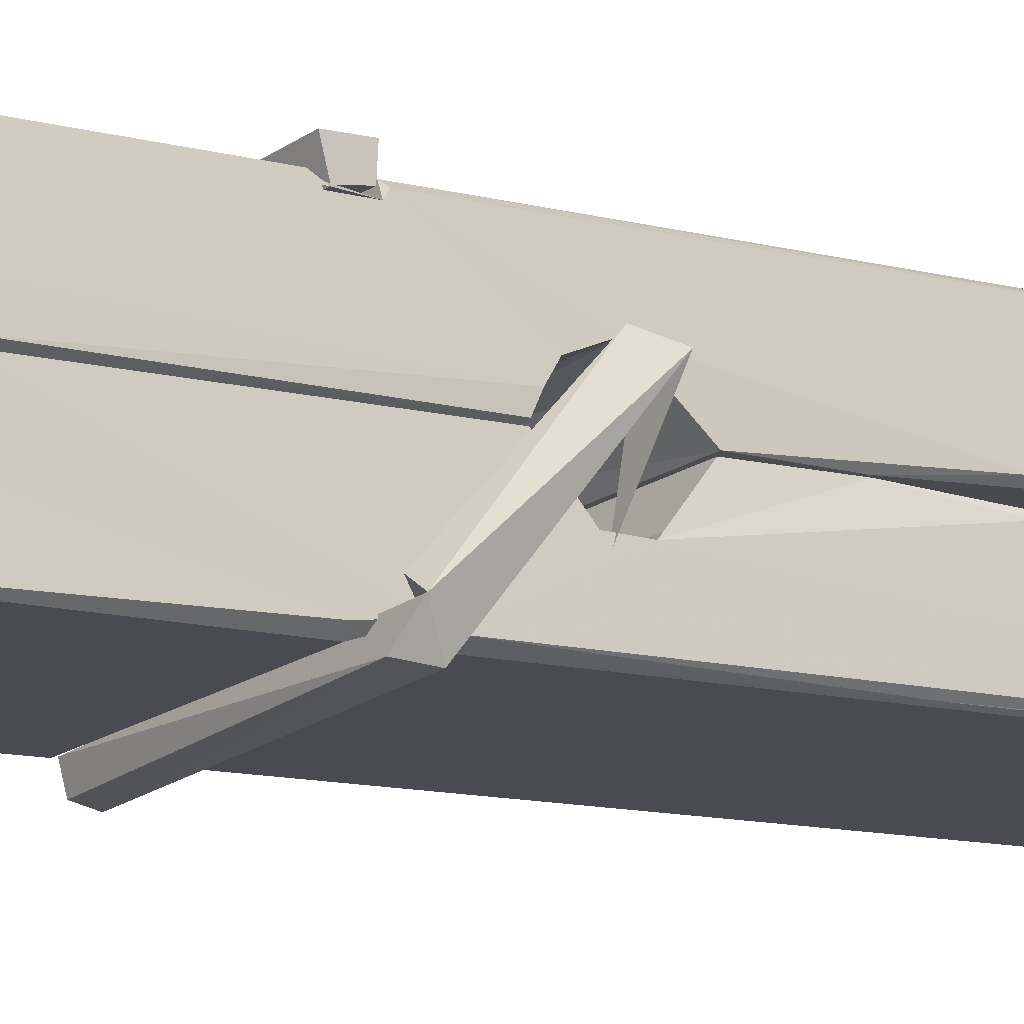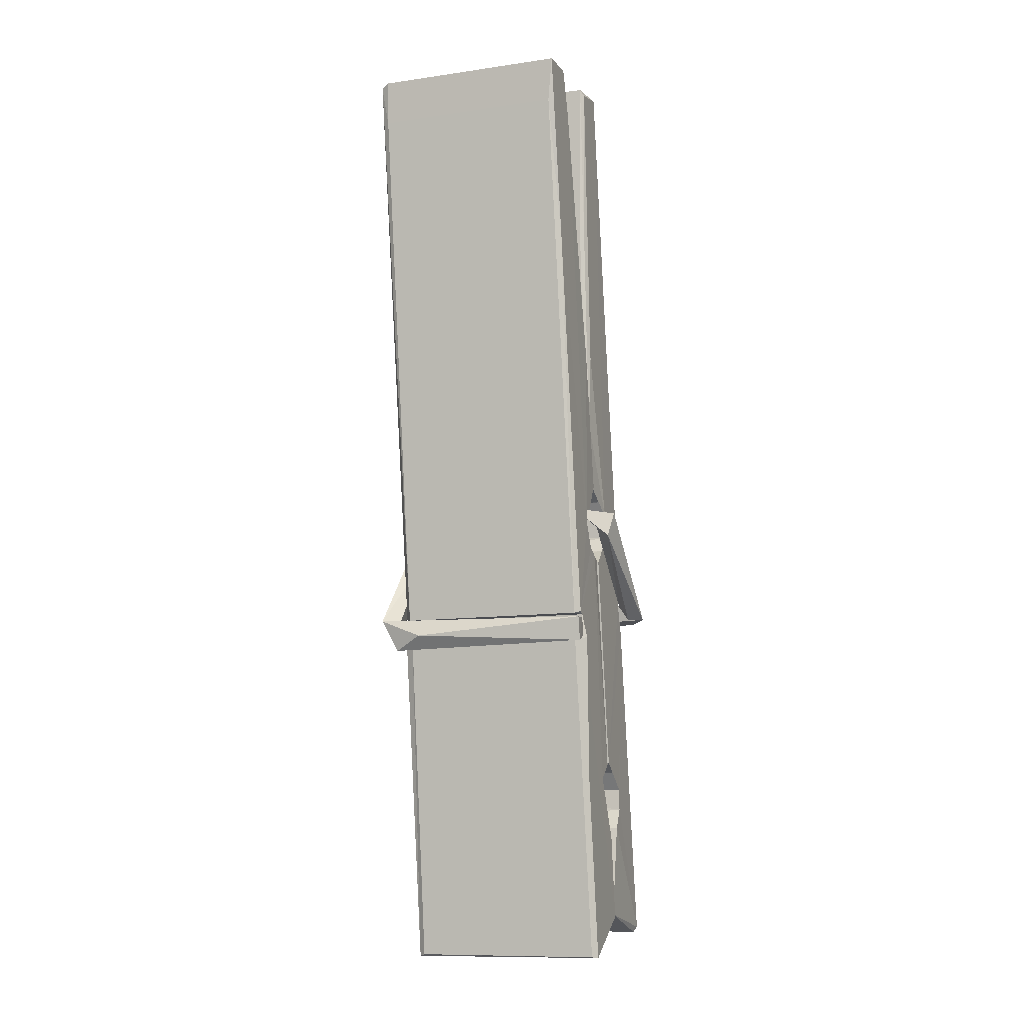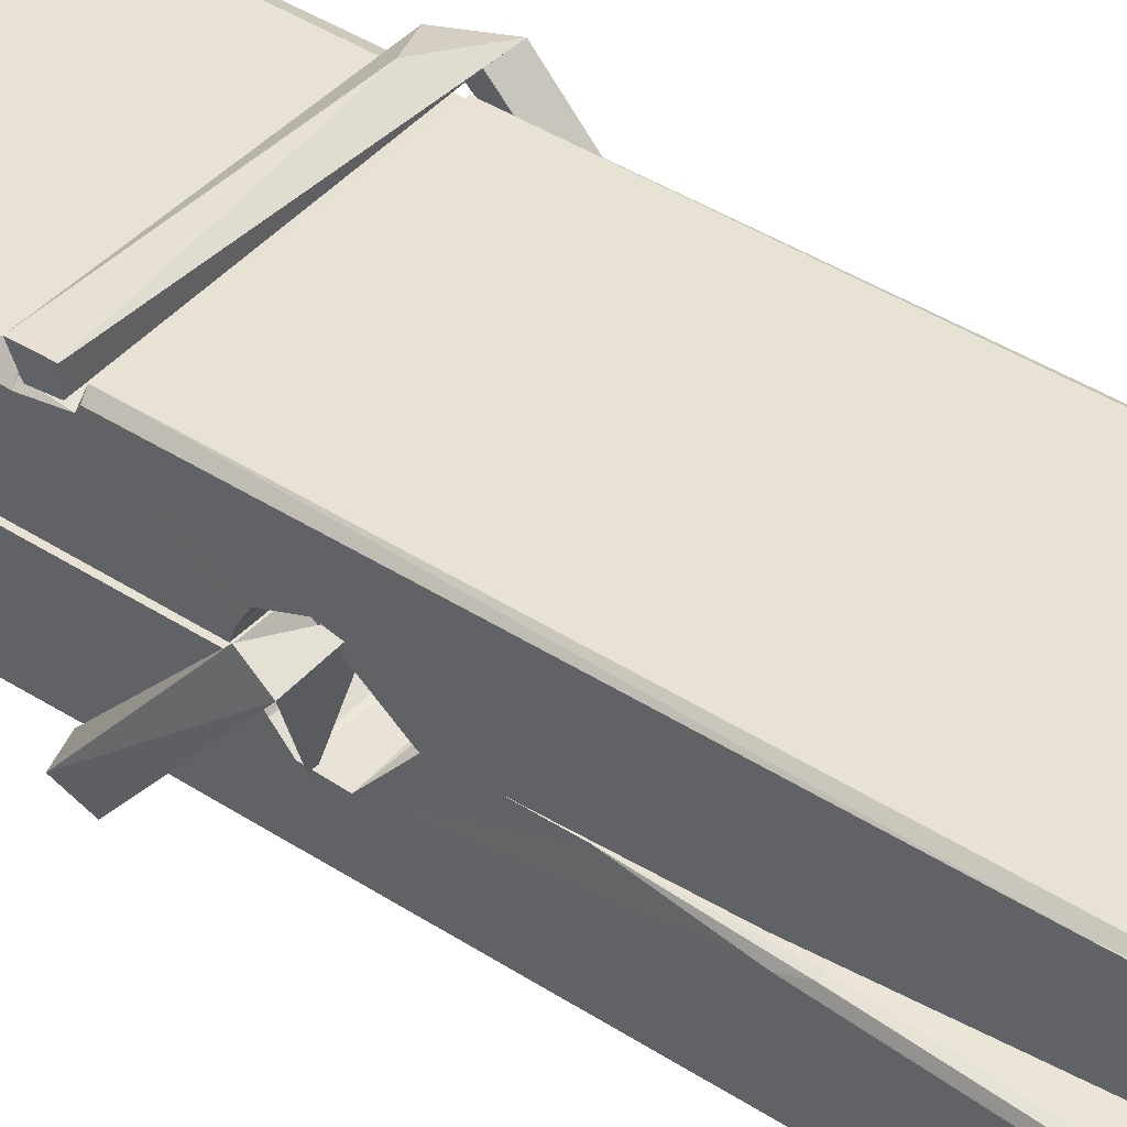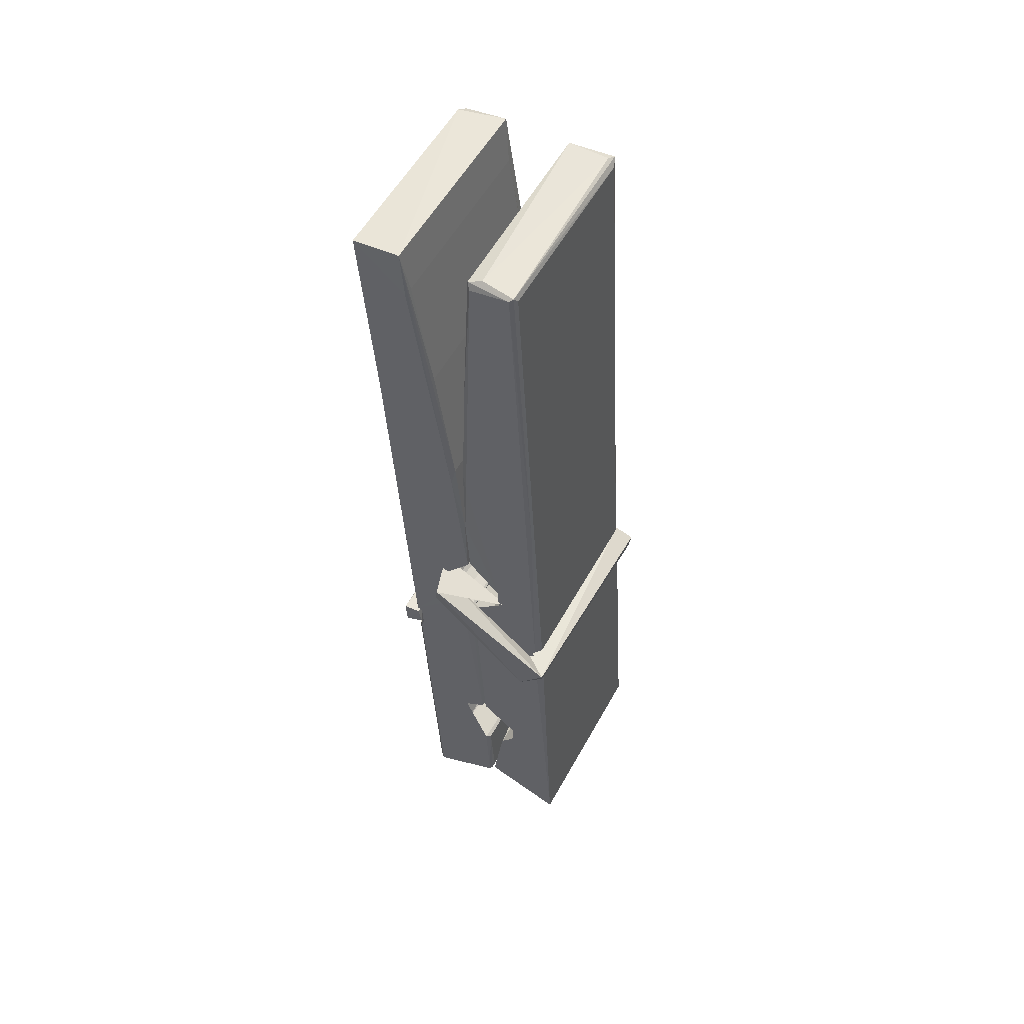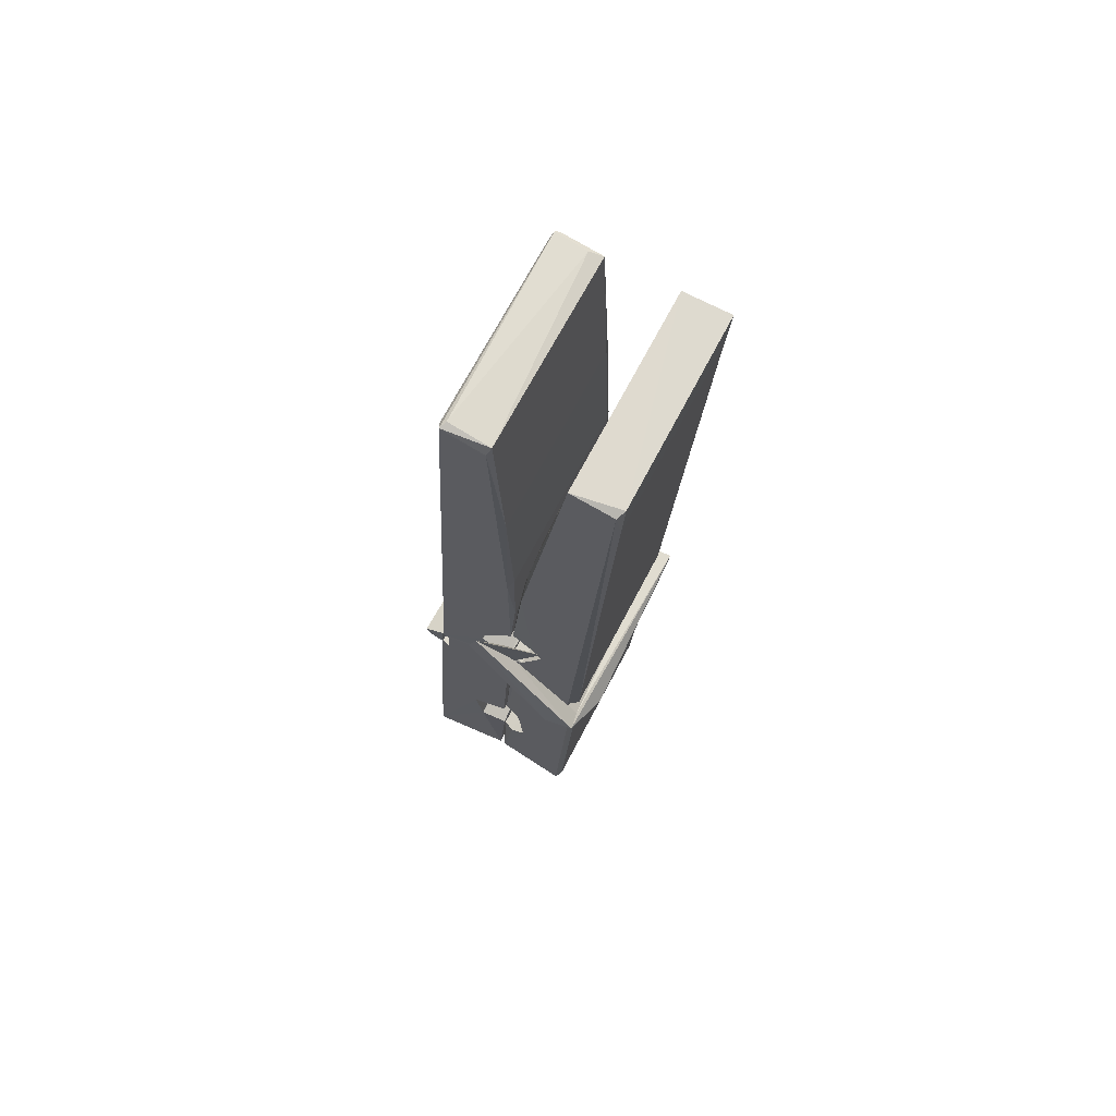
<metadata>
{"format":"obj","ext":"obj","renderer":"f3d","projection":"perspective","resolution":1024,"background":"white","views":[{"elev":-17.5,"azim":56.2,"up":"+Z"},{"elev":-6.9,"azim":19.5,"up":"+Y"},{"elev":44.1,"azim":131.7,"up":"+Z"},{"elev":57.1,"azim":118.9,"up":"+Y"},{"elev":68.4,"azim":-61.9,"up":"+Y"}]}
</metadata>
<code>
v 1.814 9.824 -9.18
v 1.978 9.858 -9.24
v 1.816 9.856 -9.241
v 1.82 9.86 -9.241
v 1.802 10.4 -9.196
v 1.804 10.48 -9.184
v 1.801 10.58 -9.167
v 1.807 10.37 -9.202
v 1.959 10.58 -9.166
v 1.8 10.58 -9.123
v 1.8 10.34 -9.203
v 1.794 10.61 -9.16
v 1.974 9.992 -9.231
v 1.807 10.1 -9.161
v 1.805 10.18 -9.208
v 1.811 9.926 -9.227
v 1.811 9.933 -9.215
v 1.81 9.981 -9.218
v 1.976 9.94 -9.212
v 1.97 9.961 -9.205
v 1.816 9.943 -9.207
v 1.969 10.21 -9.188
v 1.965 10.23 -9.192
v 1.803 10.23 -9.195
v 1.804 10.24 -9.214
v 1.967 10.24 -9.216
v 1.812 10.12 -9.156
v 1.954 10.58 -9.168
v 1.957 10.62 -9.161
v 1.96 10.38 -9.203
v 1.969 10.19 -9.198
v 1.969 10.18 -9.219
v 1.969 10.18 -9.209
v 1.969 9.995 -9.233
v 1.975 9.86 -9.242
v 1.972 9.864 -9.243
v 1.975 10.1 -9.166
v 1.814 10.1 -9.157
v 1.955 10.58 -9.124
v 1.956 10.49 -9.185
v 1.805 10.2 -9.187
v 1.813 9.99 -9.232
v 1.82 9.961 -9.204
v 1.976 9.928 -9.235
v 1.808 10.3 -9.21
v 1.963 10.3 -9.212
v 1.804 10.21 -9.188
v 1.794 10.61 -9.125
v 1.801 10.61 -9.121
v 1.958 10.62 -9.122
v 1.962 10.46 -9.136
v 1.971 10.13 -9.16
v 1.972 9.925 -9.238
v 1.979 9.829 -9.182
v 1.975 9.83 -9.178
v 1.819 9.826 -9.176
v 1.813 9.853 -9.238
v 1.965 10.36 -9.201
v 1.975 9.981 -9.213
v 1.809 10.17 -9.219
v 1.964 10.17 -9.221
v 1.971 10.12 -9.165
v 1.805 10.17 -9.216
v 1.972 10.1 -9.163
v 1.967 10.1 -9.158
v 1.816 9.921 -9.237
v 1.806 10.12 -9.164
v 1.807 10.1 -9.165
v 1.966 10.13 -9.157
v 1.797 10.62 -9.216
v 1.974 9.86 -9.244
v 1.803 10.37 -9.21
v 1.8 10.48 -9.212
v 1.958 10.62 -9.221
v 1.958 10.62 -9.253
v 1.965 10.36 -9.215
v 1.962 10.38 -9.212
v 1.959 10.49 -9.214
v 1.8 10.36 -9.214
v 1.809 9.99 -9.233
v 1.974 9.994 -9.234
v 1.975 9.935 -9.254
v 1.809 9.972 -9.264
v 1.809 10.11 -9.292
v 1.974 9.985 -9.255
v 1.807 10.21 -9.248
v 1.965 10.23 -9.239
v 1.81 10.23 -9.234
v 1.968 10.22 -9.247
v 1.803 10.24 -9.216
v 1.804 10.19 -9.245
v 1.969 10.19 -9.241
v 1.969 10.2 -9.248
v 1.965 10.24 -9.217
v 1.805 10.17 -9.22
v 1.799 10.61 -9.256
v 1.959 10.38 -9.211
v 1.975 9.951 -9.265
v 1.965 10.12 -9.293
v 1.962 10.33 -9.277
v 1.952 10.62 -9.257
v 1.952 10.62 -9.228
v 1.955 10.62 -9.218
v 1.956 10.49 -9.213
v 1.803 10.22 -9.245
v 1.974 9.969 -9.267
v 1.811 9.937 -9.259
v 1.813 9.856 -9.243
v 1.805 10.3 -9.211
v 1.964 10.3 -9.213
v 1.964 10.15 -9.291
v 1.793 10.62 -9.254
v 1.798 10.62 -9.251
v 1.955 10.62 -9.256
v 1.97 10.15 -9.287
v 1.97 10.11 -9.289
v 1.977 9.842 -9.313
v 1.819 9.835 -9.304
v 1.806 10.11 -9.284
v 1.793 10.61 -9.219
v 1.975 9.837 -9.309
v 1.811 10.14 -9.29
v 1.805 10.14 -9.286
v 1.969 10.18 -9.221
v 1.805 10.14 -9.282
v 1.816 9.922 -9.238
v 1.813 9.835 -9.311
v 1.97 10.14 -9.283
v 1.965 10.12 -9.285
v 1.806 10.14 -9.288
v 1.971 10.14 -9.282
v 1.979 10.12 -9.3
v 1.806 10.12 -9.29
v 1.993 10.13 -9.284
v 1.807 10.12 -9.303
v 1.805 10.13 -9.305
v 1.974 10.1 -9.149
v 1.972 10.11 -9.164
v 1.972 10.21 -9.205
v 1.787 10.12 -9.15
v 1.967 10.2 -9.255
v 1.957 10.22 -9.186
v 1.811 10.17 -9.233
v 1.803 10.23 -9.188
v 1.79 10.22 -9.243
v 1.791 10.2 -9.251
v 1.782 10.13 -9.174
v 1.802 10.18 -9.213
v 1.826 10.11 -9.142
v 1.802 10.09 -9.151
v 1.8 10.11 -9.164
v 1.972 10.12 -9.161
v 1.803 10.12 -9.153
v 1.973 10.12 -9.147
v 1.992 10.22 -9.197
v 1.987 10.2 -9.192
v 1.981 10.13 -9.276
v 1.985 10.14 -9.302
f 49 29 12
f 8 5 6
f 5 7 6
f 7 40 6
f 40 8 6
f 58 30 29
f 58 29 9
f 12 5 11
f 18 15 42
f 15 63 42
f 20 59 19
f 38 14 1
f 18 43 17
f 18 59 43
f 17 43 21
f 22 23 26
f 41 31 15
f 15 32 60
f 7 5 12
f 50 9 29
f 48 10 49
f 28 12 29
f 28 29 40
f 29 30 40
f 23 24 26
f 22 47 23
f 47 24 23
f 41 22 31
f 18 13 59
f 43 59 20
f 19 17 21
f 21 20 19
f 44 16 19
f 16 17 19
f 54 57 2
f 69 52 51
f 39 51 50
f 28 7 12
f 30 8 40
f 40 7 28
f 25 45 26
f 25 26 24
f 47 22 41
f 31 33 15
f 33 32 15
f 34 13 42
f 42 13 18
f 43 20 21
f 36 35 3
f 36 3 4
f 57 3 2
f 3 35 2
f 10 39 50
f 10 50 49
f 25 11 45
f 11 5 8
f 11 8 45
f 45 8 30
f 26 45 46
f 45 30 46
f 58 22 26
f 26 46 58
f 46 30 58
f 51 39 69
f 39 10 69
f 25 24 11
f 47 67 48
f 67 27 48
f 48 27 10
f 51 9 50
f 22 9 51
f 52 22 51
f 64 37 55
f 55 56 54
f 54 56 1
f 4 3 66
f 36 4 66
f 36 66 53
f 35 36 53
f 35 53 2
f 56 55 38
f 66 3 57
f 1 18 17
f 14 18 1
f 15 18 14
f 47 11 24
f 11 47 48
f 12 11 48
f 49 12 48
f 29 49 50
f 9 22 58
f 31 22 52
f 31 52 33
f 64 19 59
f 19 64 44
f 2 44 64
f 2 64 54
f 57 54 1
f 32 61 60
f 33 13 32
f 62 33 52
f 47 41 15
f 15 60 63
f 60 61 42
f 34 42 61
f 32 13 34
f 32 34 61
f 33 59 13
f 64 59 33
f 38 55 65
f 55 37 65
f 14 68 15
f 60 42 63
f 66 16 44
f 66 44 53
f 2 53 44
f 55 54 64
f 38 1 56
f 17 57 1
f 57 17 16
f 66 57 16
f 15 68 67
f 62 37 64
f 68 37 62
f 68 62 67
f 64 33 62
f 52 69 62
f 67 62 69
f 67 69 27
f 47 15 67
f 69 10 27
f 37 38 65
f 38 37 68
f 68 14 38
f 82 117 71
f 75 76 74
f 76 77 78
f 76 78 74
f 78 103 74
f 73 72 79
f 73 79 120
f 83 85 106
f 83 80 85
f 83 106 98
f 83 98 107
f 106 116 98
f 105 86 91
f 87 94 89
f 112 123 122
f 123 90 105
f 90 88 105
f 70 73 120
f 103 78 104
f 78 77 97
f 78 97 104
f 88 94 87
f 89 86 105
f 105 87 89
f 93 86 89
f 117 116 99
f 115 100 111
f 96 111 101
f 111 100 101
f 100 114 101
f 72 73 104
f 73 70 103
f 73 103 104
f 104 97 72
f 90 109 94
f 94 88 90
f 105 88 87
f 92 91 93
f 91 86 93
f 95 91 92
f 92 124 95
f 95 81 80
f 80 81 85
f 98 82 107
f 107 82 126
f 108 71 118
f 127 121 117
f 114 112 96
f 114 96 101
f 102 103 70
f 72 97 110
f 72 110 109
f 110 94 109
f 97 77 110
f 89 94 110
f 89 110 76
f 110 77 76
f 122 111 96
f 96 112 122
f 79 72 109
f 109 90 79
f 127 84 119
f 113 112 114
f 114 102 113
f 75 102 114
f 75 114 100
f 75 100 115
f 121 127 118
f 126 71 108
f 84 127 117
f 99 84 117
f 127 83 107
f 127 119 83
f 95 123 91
f 91 123 105
f 90 123 112
f 90 112 79
f 112 120 79
f 112 70 120
f 70 112 113
f 70 113 102
f 102 75 103
f 103 75 74
f 76 75 89
f 75 115 89
f 115 93 89
f 81 128 116
f 106 85 81
f 106 81 116
f 98 116 117
f 98 117 82
f 121 71 117
f 71 121 118
f 127 108 118
f 92 93 124
f 93 115 124
f 123 95 125
f 81 95 124
f 128 81 124
f 124 115 128
f 128 115 111
f 111 122 125
f 111 125 128
f 122 123 125
f 80 83 119
f 71 126 82
f 127 107 108
f 107 126 108
f 119 129 128
f 128 125 119
f 80 125 95
f 125 80 119
f 99 116 128
f 99 128 129
f 99 129 119
f 119 84 99
f 131 158 130
f 132 136 158
f 132 134 133
f 130 136 133
f 132 133 135
f 136 132 135
f 130 158 136
f 149 137 154
f 154 152 153
f 155 134 158
f 158 131 139
f 151 148 153
f 147 146 151
f 155 142 156
f 156 142 139
f 155 139 142
f 142 155 141
f 141 155 142
f 145 144 143
f 145 143 144
f 148 145 144
f 144 145 148
f 146 145 148
f 147 145 146
f 146 148 151
f 147 140 145
f 156 139 131
f 134 155 156
f 155 158 139
f 145 140 148
f 147 150 140
f 150 147 151
f 150 149 140
f 140 153 148
f 153 140 154
f 154 140 149
f 151 138 150
f 153 152 151
f 138 152 137
f 137 152 154
f 150 137 149
f 137 150 138
f 138 151 152
f 157 134 156
f 157 156 131
f 157 131 134
f 132 158 134
f 134 131 133
f 131 130 133
f 133 136 135
f 49 29 12
f 8 5 6
f 5 7 6
f 7 40 6
f 40 8 6
f 58 30 29
f 58 29 9
f 12 5 11
f 18 15 42
f 15 63 42
f 20 59 19
f 38 14 1
f 18 43 17
f 18 59 43
f 17 43 21
f 22 23 26
f 41 31 15
f 15 32 60
f 7 5 12
f 50 9 29
f 48 10 49
f 28 12 29
f 28 29 40
f 29 30 40
f 23 24 26
f 22 47 23
f 47 24 23
f 41 22 31
f 18 13 59
f 43 59 20
f 19 17 21
f 21 20 19
f 44 16 19
f 16 17 19
f 54 57 2
f 69 52 51
f 39 51 50
f 28 7 12
f 30 8 40
f 40 7 28
f 25 45 26
f 25 26 24
f 47 22 41
f 31 33 15
f 33 32 15
f 34 13 42
f 42 13 18
f 43 20 21
f 36 35 3
f 36 3 4
f 57 3 2
f 3 35 2
f 10 39 50
f 10 50 49
f 25 11 45
f 11 5 8
f 11 8 45
f 45 8 30
f 26 45 46
f 45 30 46
f 58 22 26
f 26 46 58
f 46 30 58
f 51 39 69
f 39 10 69
f 25 24 11
f 47 67 48
f 67 27 48
f 48 27 10
f 51 9 50
f 22 9 51
f 52 22 51
f 64 37 55
f 55 56 54
f 54 56 1
f 4 3 66
f 36 4 66
f 36 66 53
f 35 36 53
f 35 53 2
f 56 55 38
f 66 3 57
f 1 18 17
f 14 18 1
f 15 18 14
f 47 11 24
f 11 47 48
f 12 11 48
f 49 12 48
f 29 49 50
f 9 22 58
f 31 22 52
f 31 52 33
f 64 19 59
f 19 64 44
f 2 44 64
f 2 64 54
f 57 54 1
f 32 61 60
f 33 13 32
f 62 33 52
f 47 41 15
f 15 60 63
f 60 61 42
f 34 42 61
f 32 13 34
f 32 34 61
f 33 59 13
f 64 59 33
f 38 55 65
f 55 37 65
f 14 68 15
f 60 42 63
f 66 16 44
f 66 44 53
f 2 53 44
f 55 54 64
f 38 1 56
f 17 57 1
f 57 17 16
f 66 57 16
f 15 68 67
f 62 37 64
f 68 37 62
f 68 62 67
f 64 33 62
f 52 69 62
f 67 62 69
f 67 69 27
f 47 15 67
f 69 10 27
f 37 38 65
f 38 37 68
f 68 14 38
f 82 117 71
f 75 76 74
f 76 77 78
f 76 78 74
f 78 103 74
f 73 72 79
f 73 79 120
f 83 85 106
f 83 80 85
f 83 106 98
f 83 98 107
f 106 116 98
f 105 86 91
f 87 94 89
f 112 123 122
f 123 90 105
f 90 88 105
f 70 73 120
f 103 78 104
f 78 77 97
f 78 97 104
f 88 94 87
f 89 86 105
f 105 87 89
f 93 86 89
f 117 116 99
f 115 100 111
f 96 111 101
f 111 100 101
f 100 114 101
f 72 73 104
f 73 70 103
f 73 103 104
f 104 97 72
f 90 109 94
f 94 88 90
f 105 88 87
f 92 91 93
f 91 86 93
f 95 91 92
f 92 124 95
f 95 81 80
f 80 81 85
f 98 82 107
f 107 82 126
f 108 71 118
f 127 121 117
f 114 112 96
f 114 96 101
f 102 103 70
f 72 97 110
f 72 110 109
f 110 94 109
f 97 77 110
f 89 94 110
f 89 110 76
f 110 77 76
f 122 111 96
f 96 112 122
f 79 72 109
f 109 90 79
f 127 84 119
f 113 112 114
f 114 102 113
f 75 102 114
f 75 114 100
f 75 100 115
f 121 127 118
f 126 71 108
f 84 127 117
f 99 84 117
f 127 83 107
f 127 119 83
f 95 123 91
f 91 123 105
f 90 123 112
f 90 112 79
f 112 120 79
f 112 70 120
f 70 112 113
f 70 113 102
f 102 75 103
f 103 75 74
f 76 75 89
f 75 115 89
f 115 93 89
f 81 128 116
f 106 85 81
f 106 81 116
f 98 116 117
f 98 117 82
f 121 71 117
f 71 121 118
f 127 108 118
f 92 93 124
f 93 115 124
f 123 95 125
f 81 95 124
f 128 81 124
f 124 115 128
f 128 115 111
f 111 122 125
f 111 125 128
f 122 123 125
f 80 83 119
f 71 126 82
f 127 107 108
f 107 126 108
f 119 129 128
f 128 125 119
f 80 125 95
f 125 80 119
f 99 116 128
f 99 128 129
f 99 129 119
f 119 84 99
f 131 158 130
f 132 136 158
f 132 134 133
f 130 136 133
f 132 133 135
f 136 132 135
f 130 158 136
f 149 137 154
f 154 152 153
f 155 134 158
f 158 131 139
f 151 148 153
f 147 146 151
f 155 142 156
f 156 142 139
f 155 139 142
f 142 155 141
f 141 155 142
f 145 144 143
f 145 143 144
f 148 145 144
f 144 145 148
f 146 145 148
f 147 145 146
f 146 148 151
f 147 140 145
f 156 139 131
f 134 155 156
f 155 158 139
f 145 140 148
f 147 150 140
f 150 147 151
f 150 149 140
f 140 153 148
f 153 140 154
f 154 140 149
f 151 138 150
f 153 152 151
f 138 152 137
f 137 152 154
f 150 137 149
f 137 150 138
f 138 151 152
f 157 134 156
f 157 156 131
f 157 131 134
f 132 158 134
f 134 131 133
f 131 130 133
f 133 136 135

</code>
